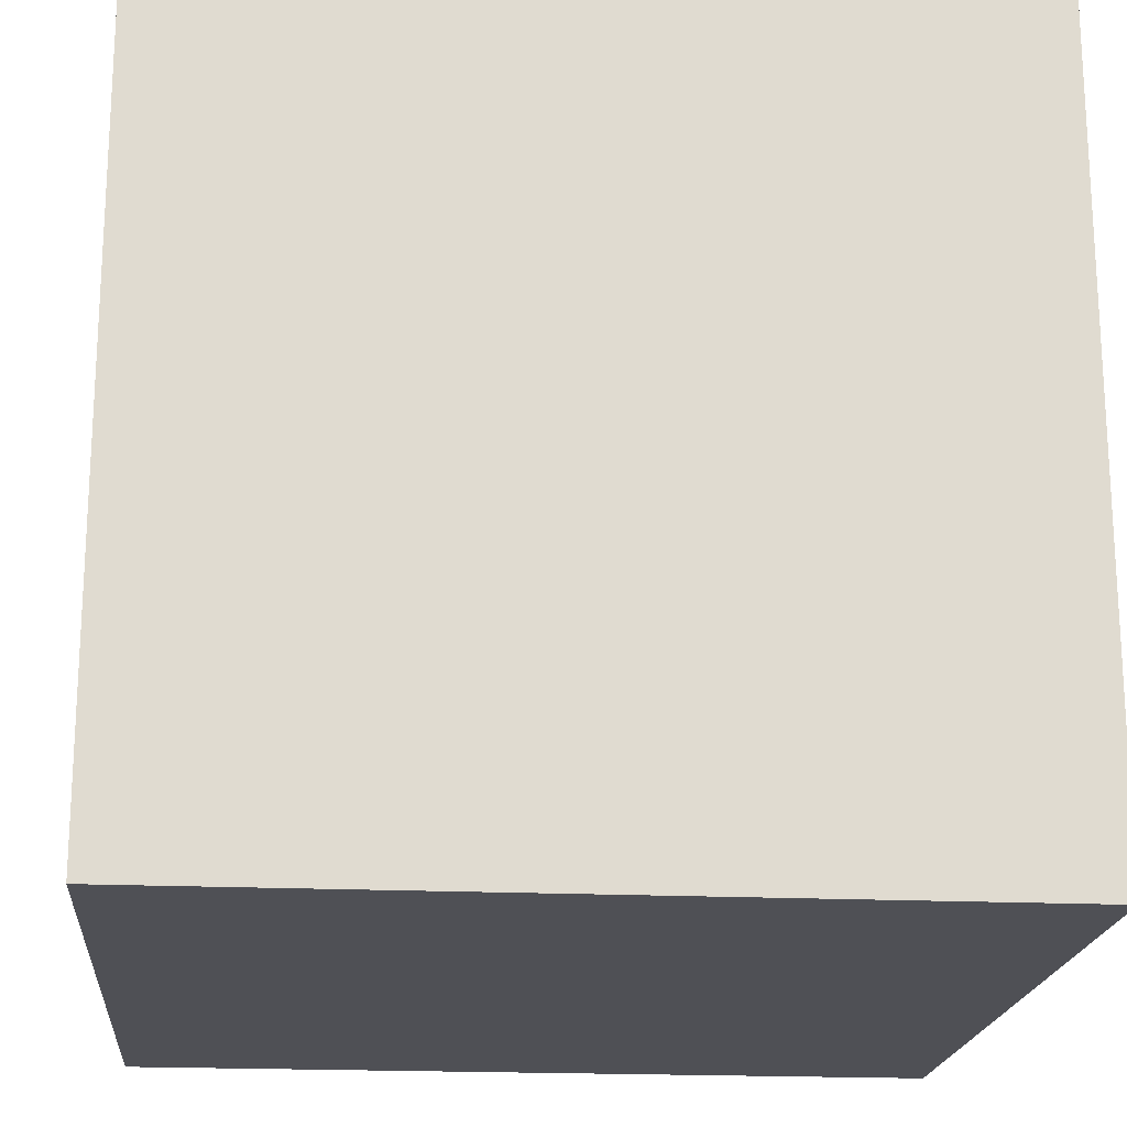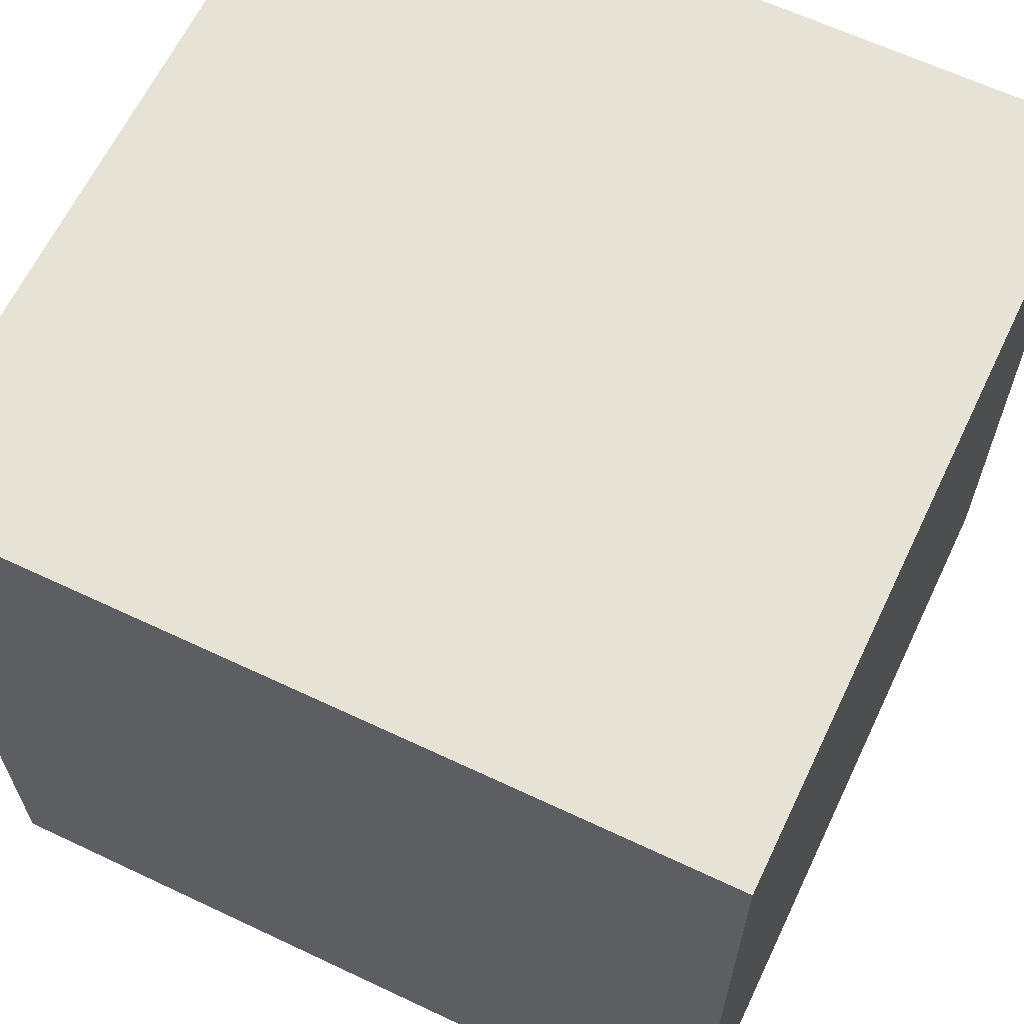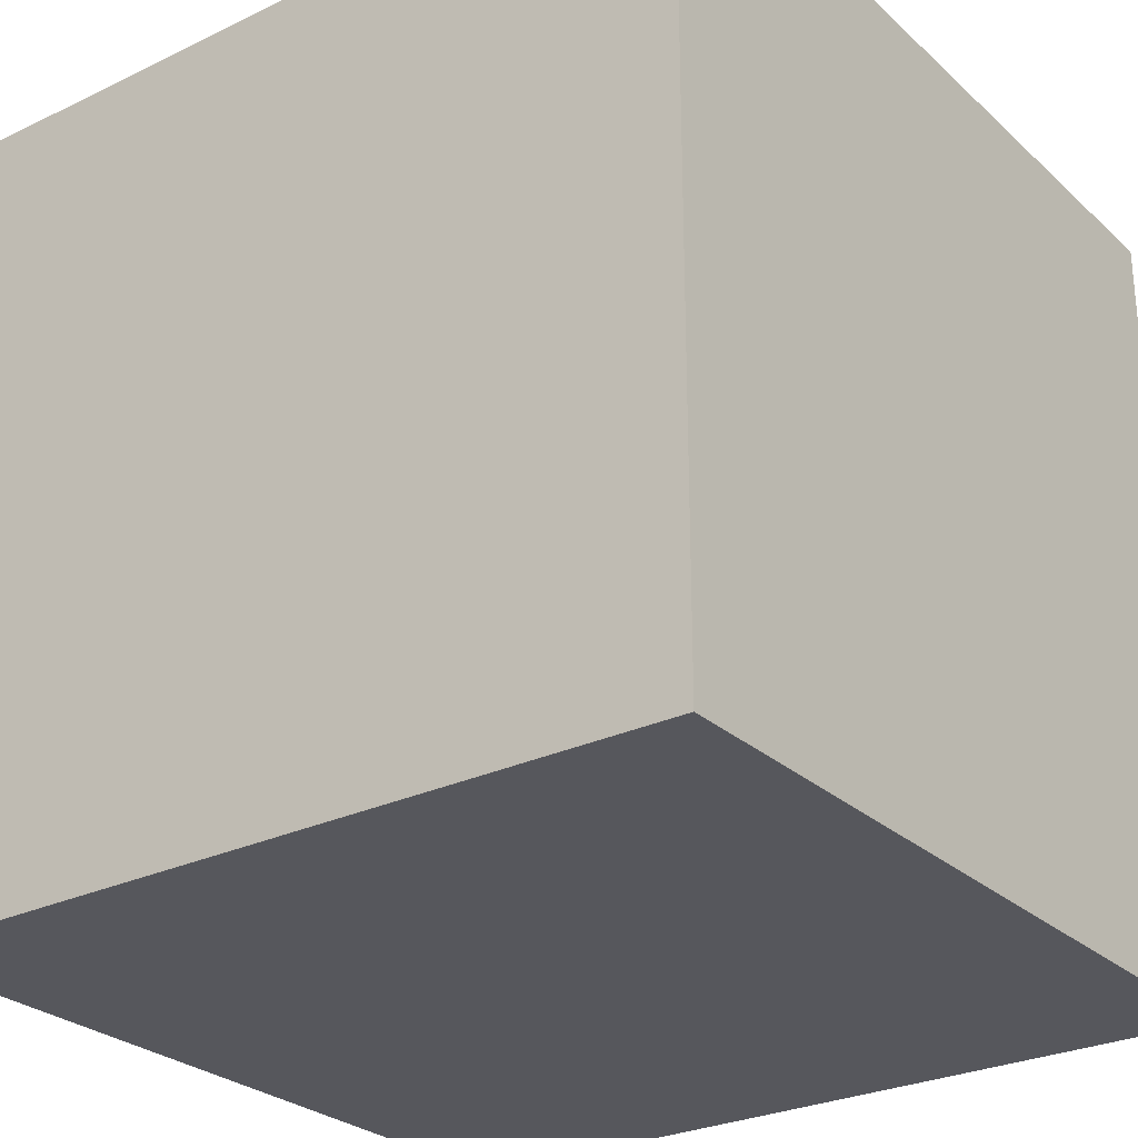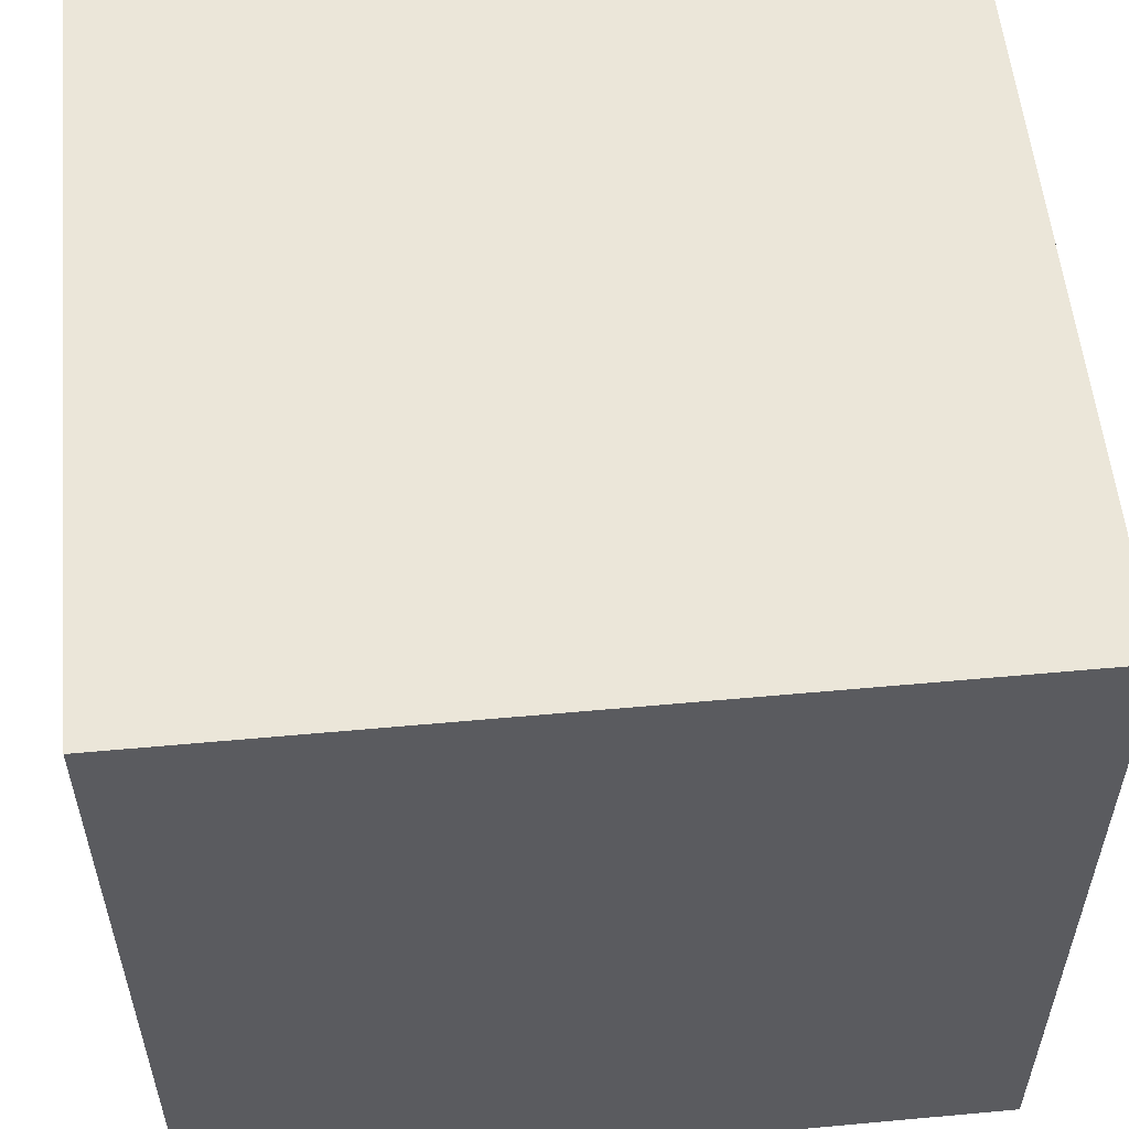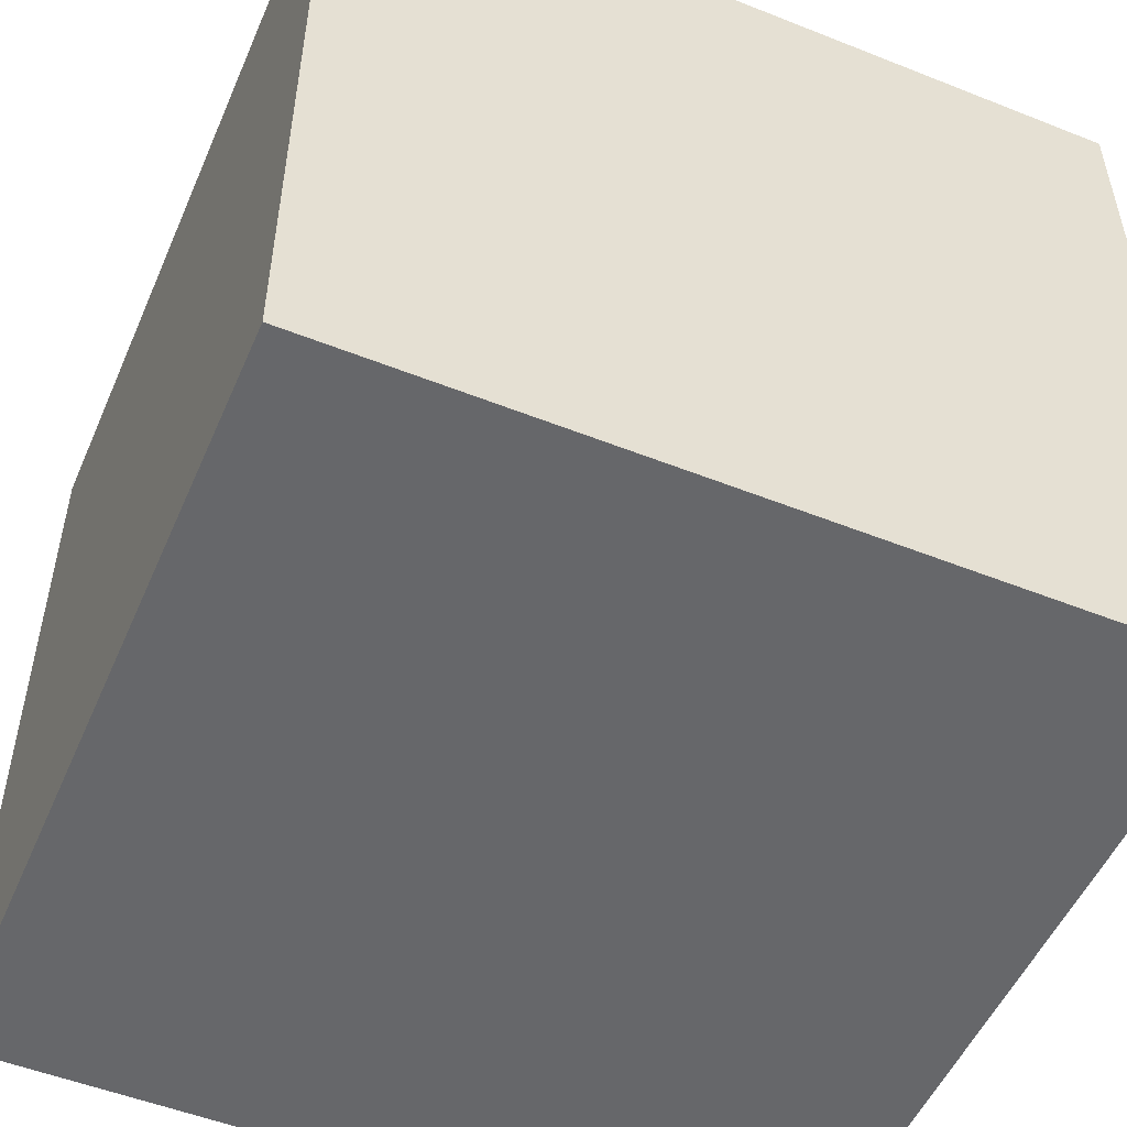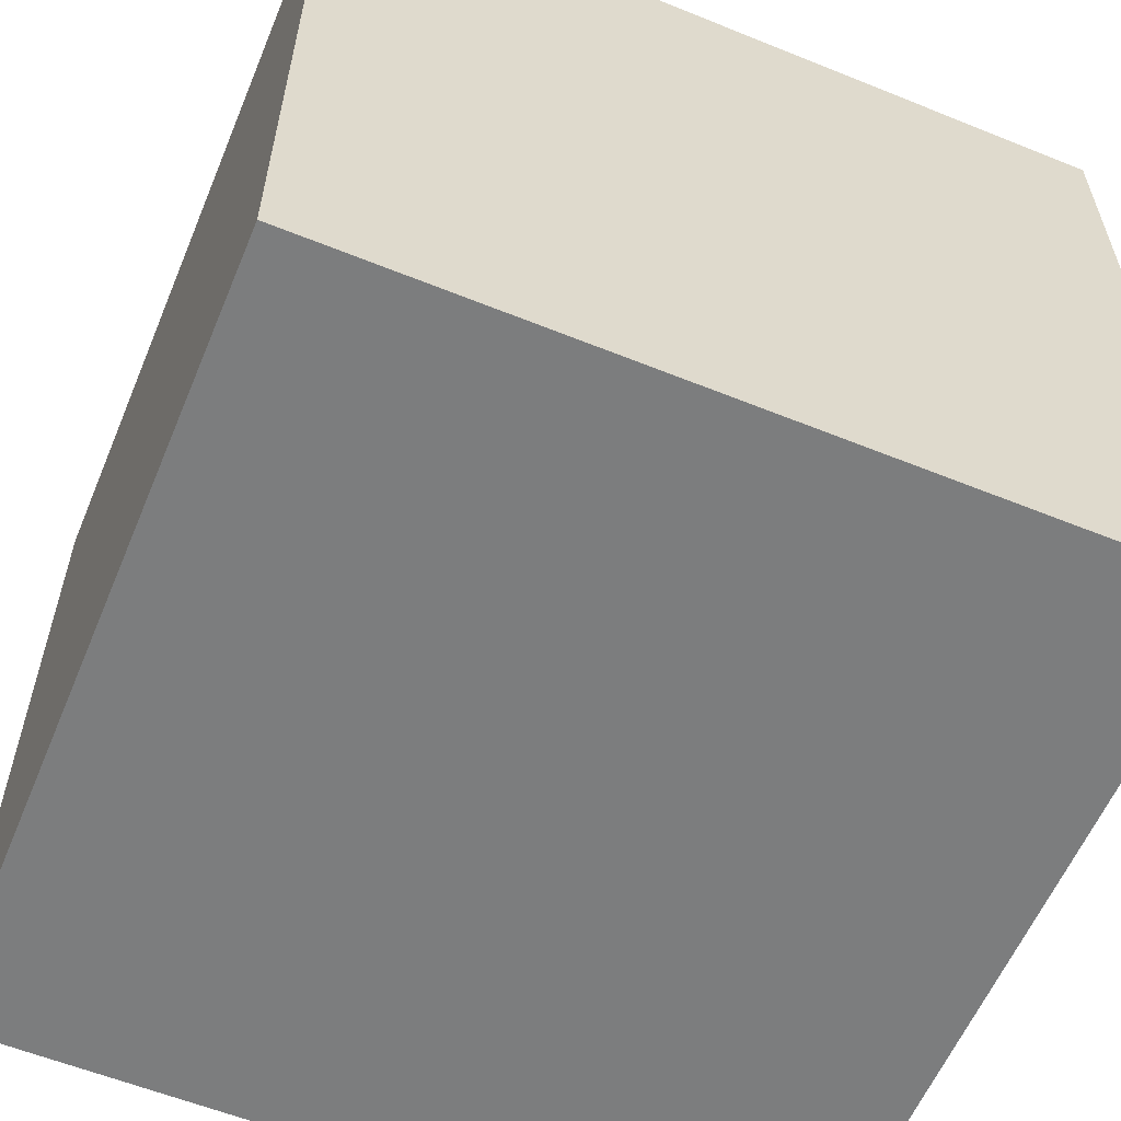
<metadata>
{"format":"obj","ext":"obj","renderer":"f3d","projection":"perspective","resolution":1024,"background":"white","views":[{"elev":-19.3,"azim":-5.0,"up":"+Y"},{"elev":63.7,"azim":-64.5,"up":"+Z"},{"elev":-27.5,"azim":126.4,"up":"+Y"},{"elev":55.8,"azim":174.5,"up":"+Z"},{"elev":-52.1,"azim":156.8,"up":"+Z"},{"elev":-59.0,"azim":157.4,"up":"+Z"}]}
</metadata>
<code>
o floor
v -0.5 -0.5 0.5
v 0.5 -0.5 0.5
v -0.5 0.5 0.5
v 0.5 0.5 0.5
v -0.5 0.5 -0.5
v 0.5 0.5 -0.5
v -0.5 -0.5 -0.5
v 0.5 -0.5 -0.5
f 1 2 3
f 3 2 4
f 5 6 7
f 7 6 8
f 7 8 1
f 1 8 2
f 2 8 4
f 4 8 6
f 7 1 5
f 5 1 3
f 3 4 5
f 5 4 6

</code>
